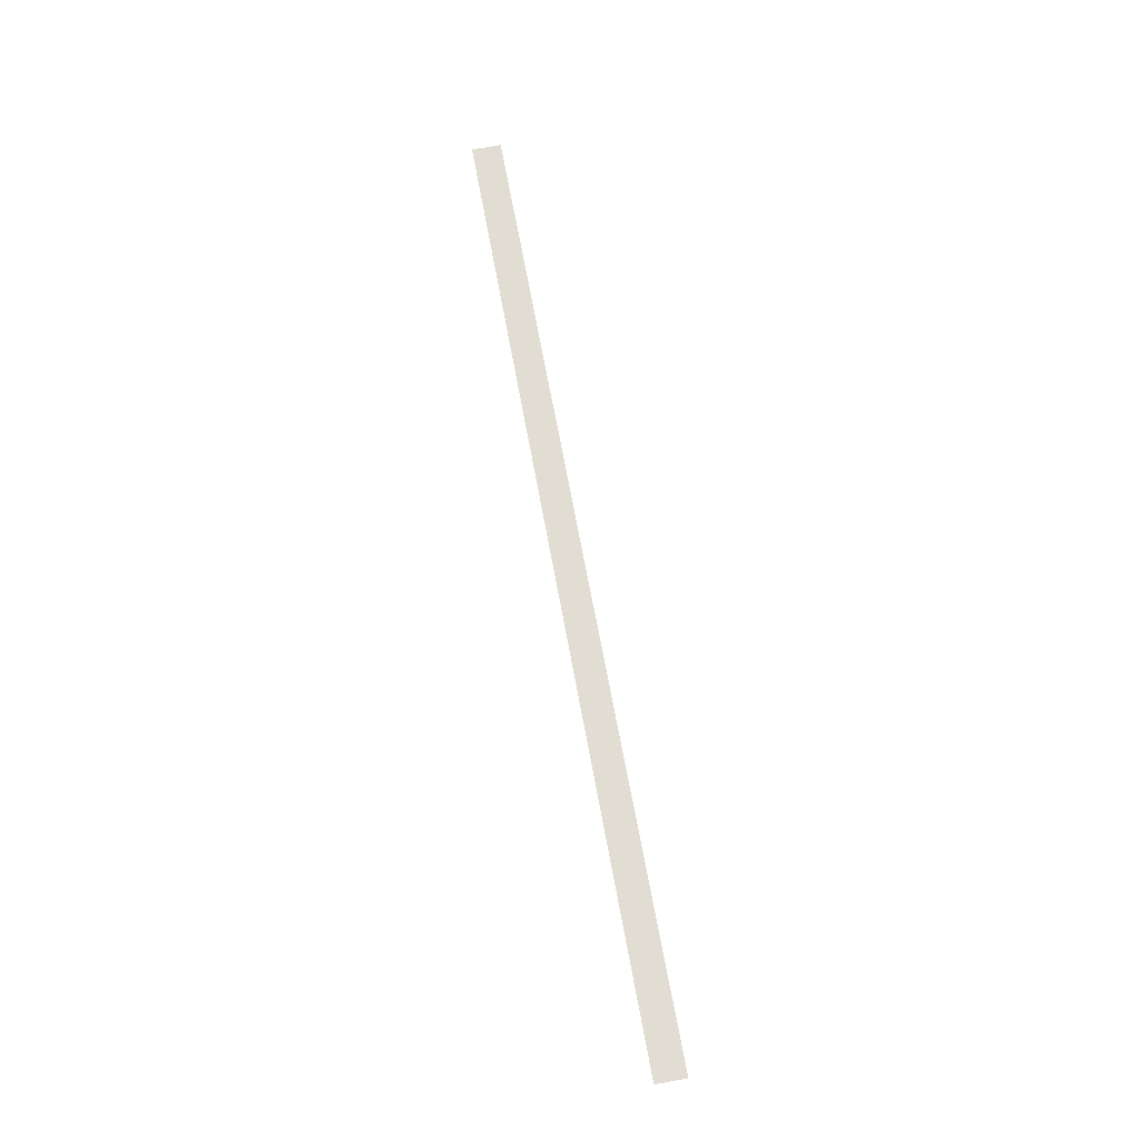
<metadata>
{"format":"obj","ext":"obj","renderer":"f3d","projection":"perspective","resolution":1024,"background":"white","views":[{"elev":68.1,"azim":79.6,"up":"+Y"}]}
</metadata>
<code>
o Paso_Peatones.077_Plane.121
v -190.8 0 6
v 190.8 0 6
v -190.8 0 -6
v 190.8 0 -6
f 2 3 1
f 2 4 3

</code>
